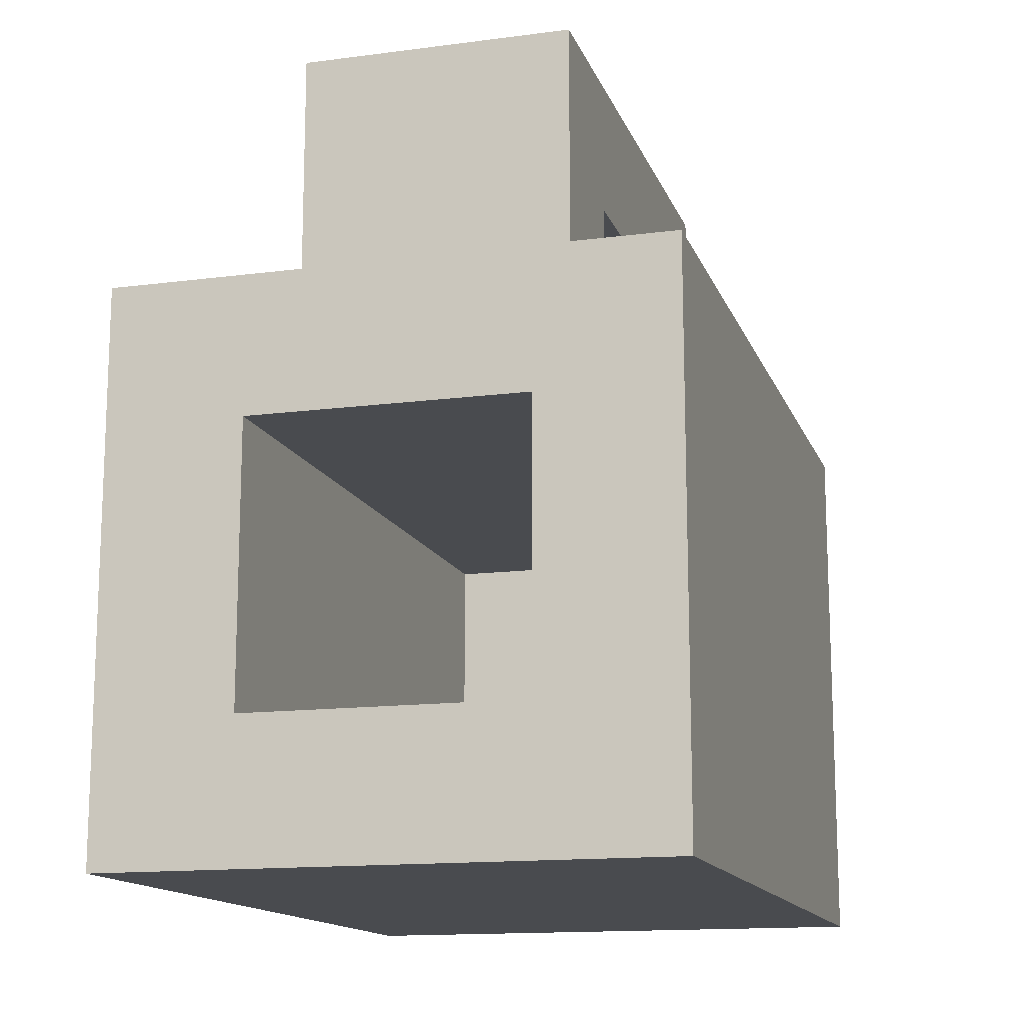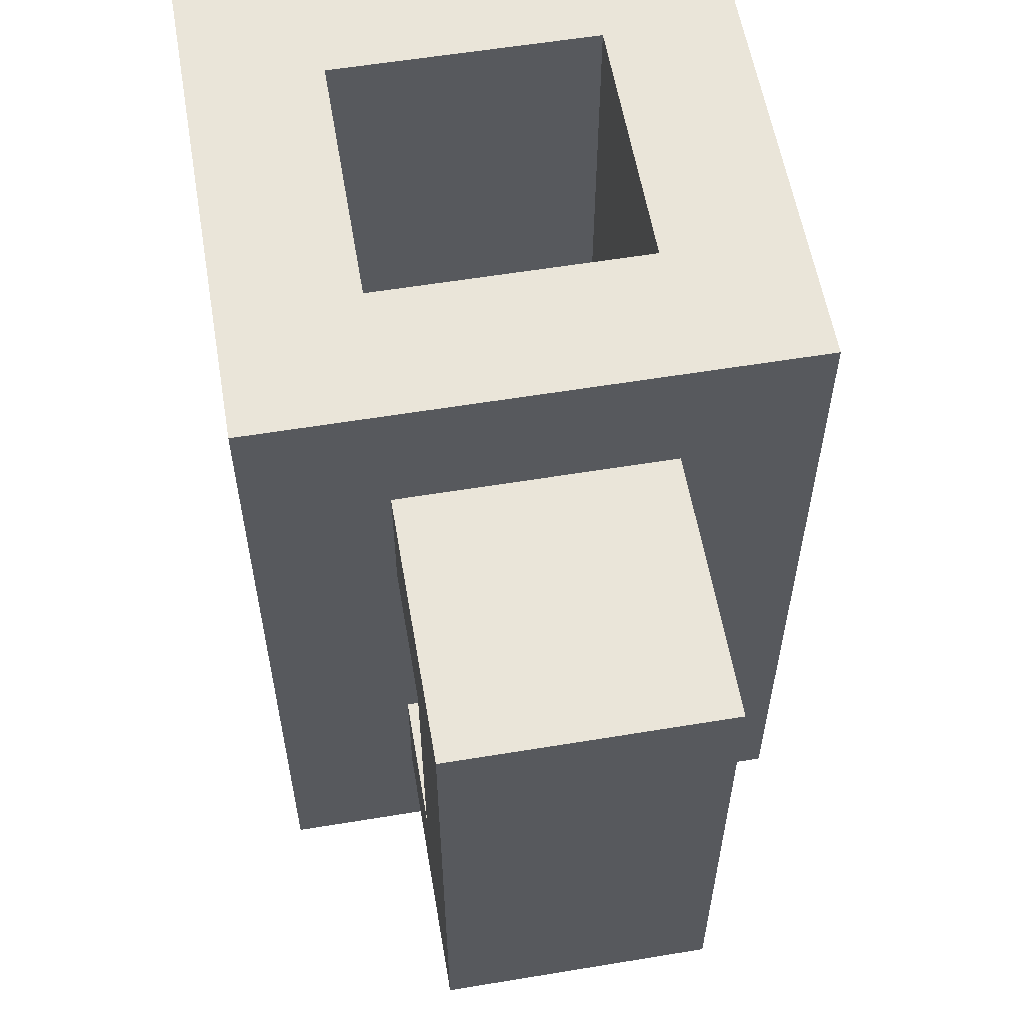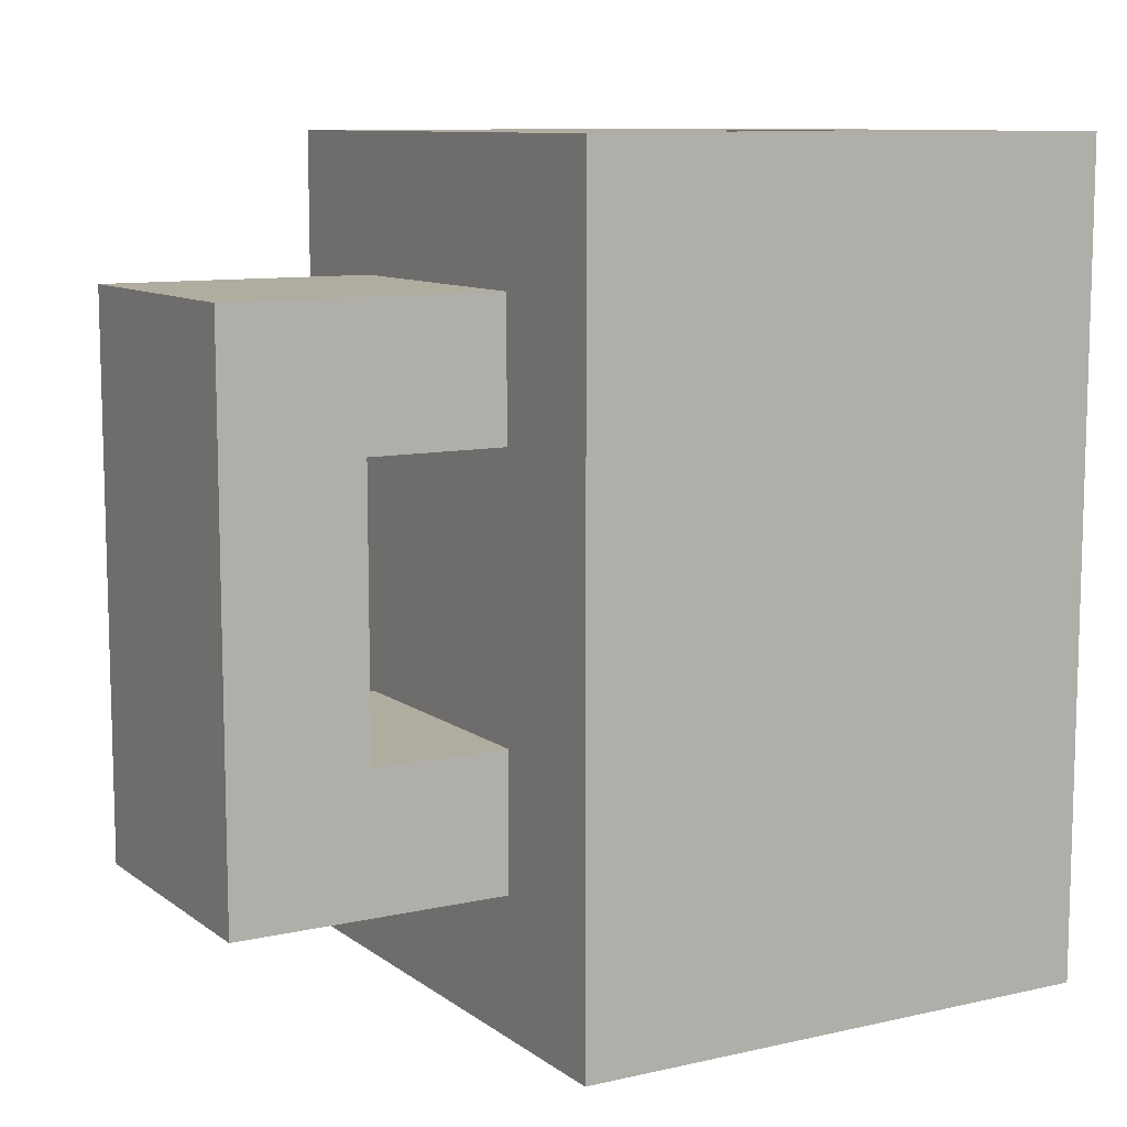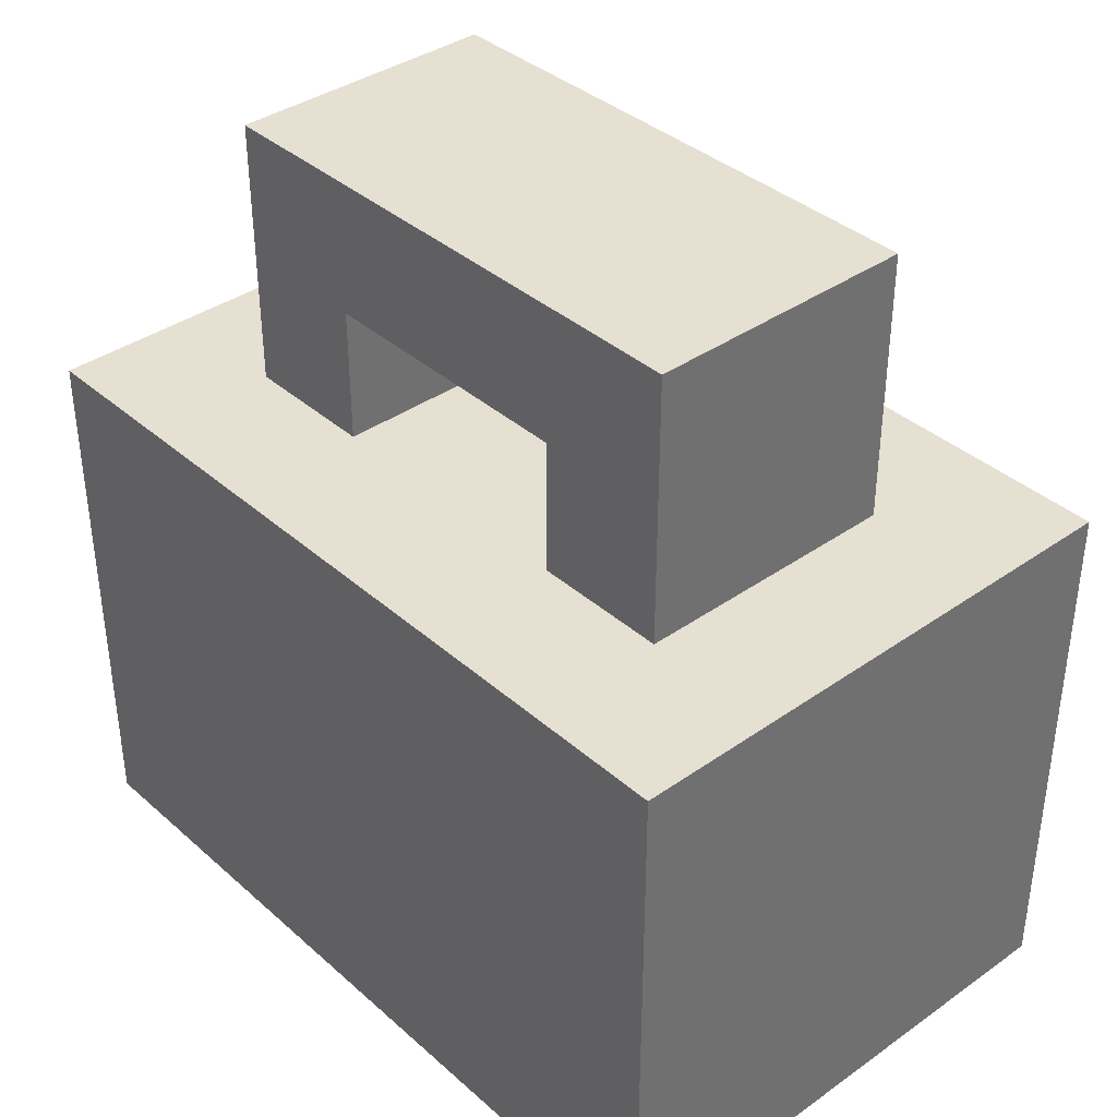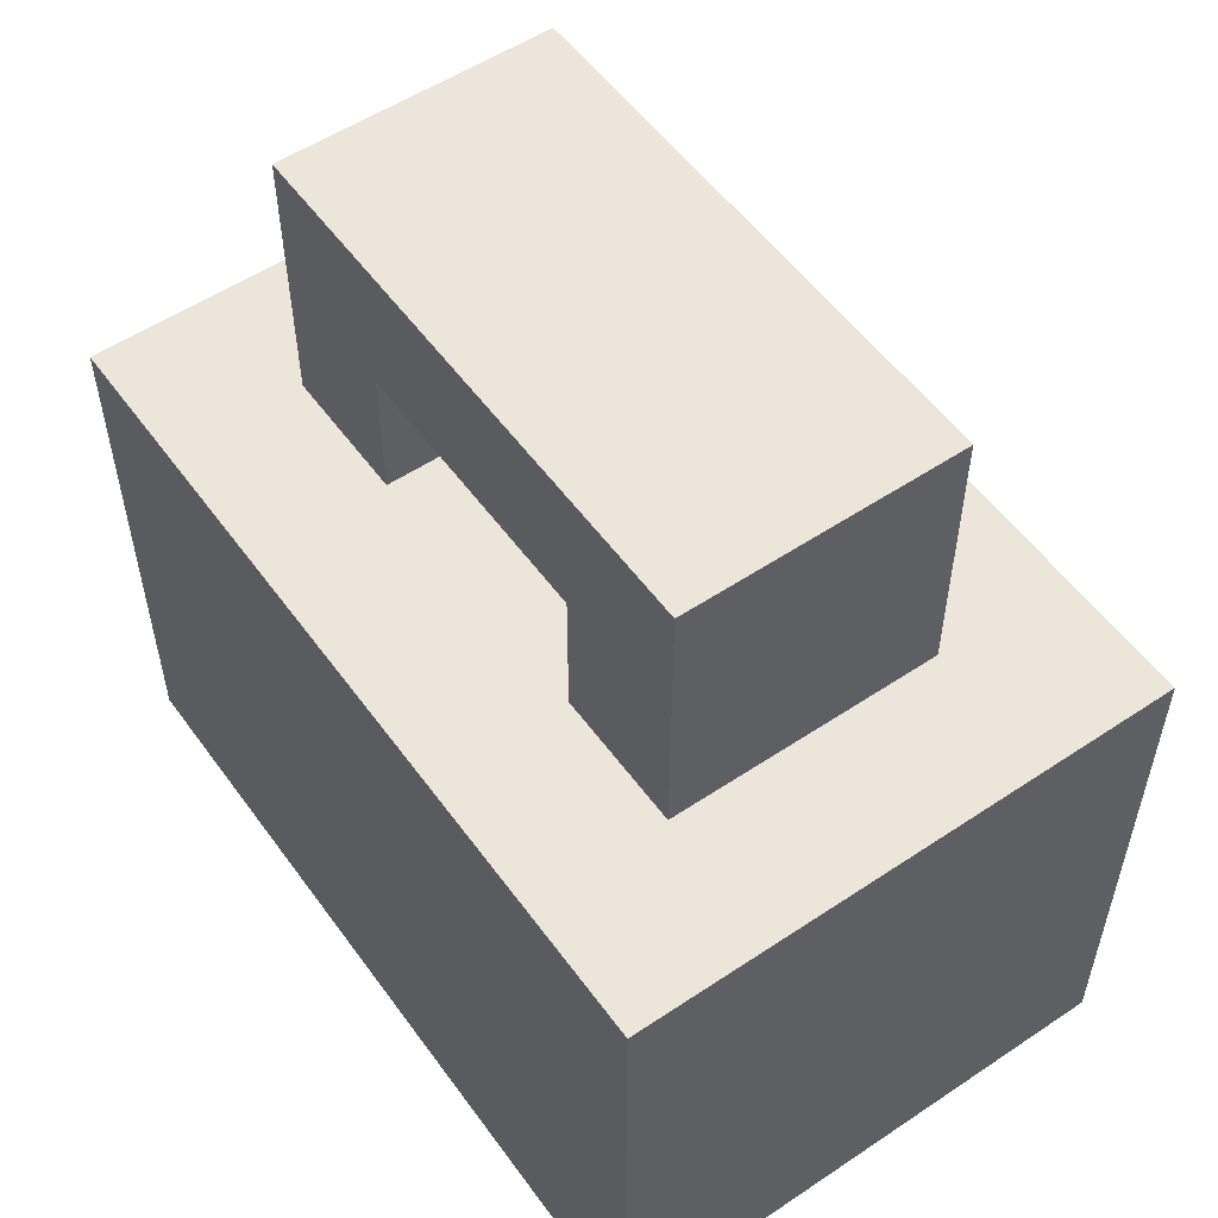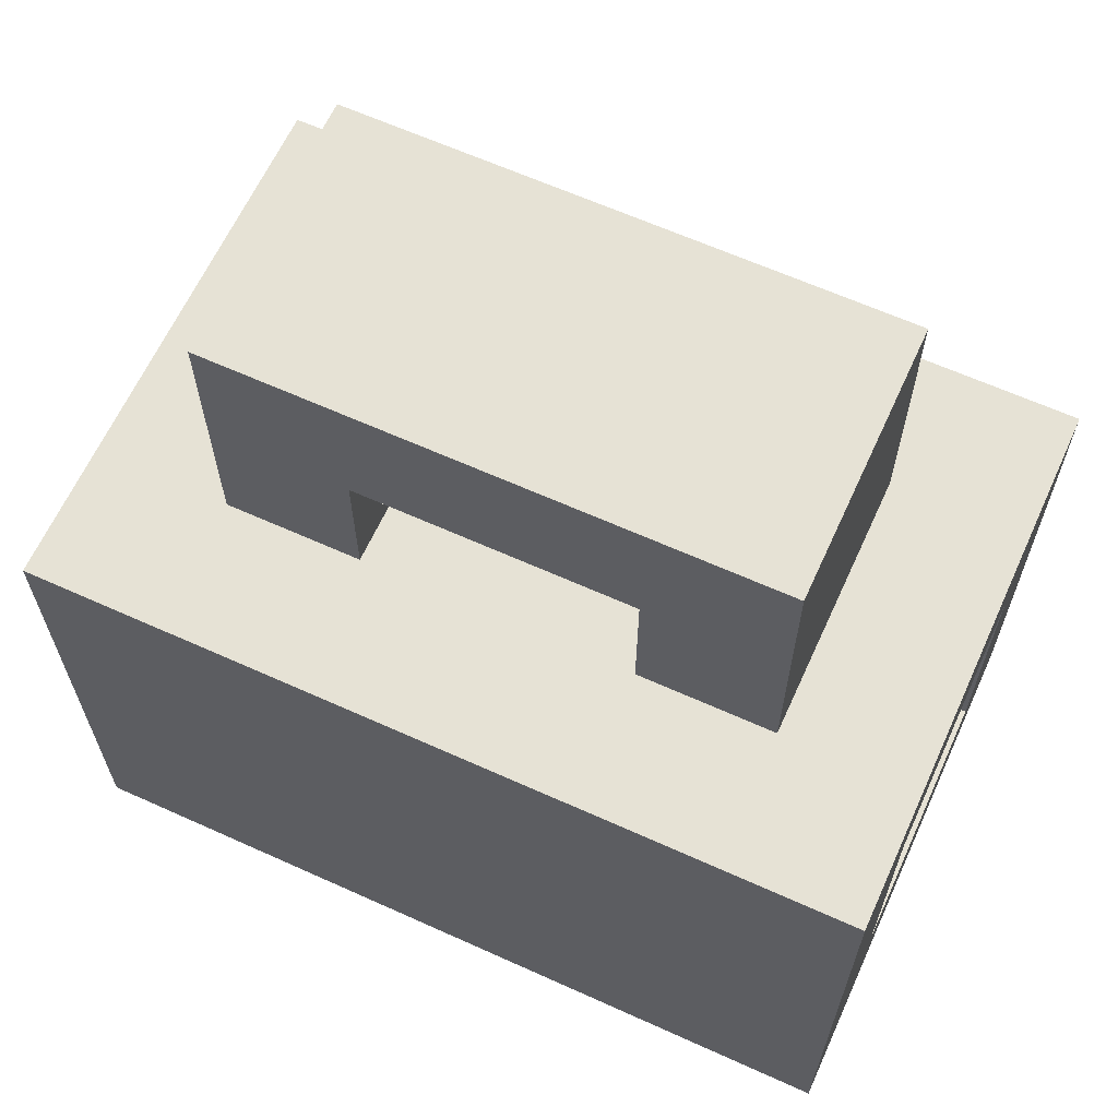
<metadata>
{"format":"obj","ext":"obj","renderer":"f3d","projection":"perspective","resolution":1024,"background":"white","views":[{"elev":-14.2,"azim":-163.9,"up":"+Z"},{"elev":58.0,"azim":-9.7,"up":"+Y"},{"elev":9.9,"azim":59.9,"up":"+Y"},{"elev":37.8,"azim":-41.9,"up":"+Z"},{"elev":54.4,"azim":-35.3,"up":"+Z"},{"elev":63.9,"azim":114.5,"up":"+Z"}]}
</metadata>
<code>
o
v -0.6 0 1
v -0.6 0 0.6
v -0.6 0.1 1
v -0.6 0.1 0.6
v -0.6 0.5 1
v -0.6 0.5 0.6
v -0.6 0.6 1
v -0.6 0.6 0.6
v -0.5 0.1 1.2
v -0.5 0.1 1
v -0.5 0.2 1.1
v -0.5 0.2 1
v -0.5 0.4 1.1
v -0.5 0.4 1
v -0.5 0.5 1.2
v -0.5 0.5 1
v -0.3 0.1 0.9
v -0.3 0.1 0.7
v -0.3 0.5 0.9
v -0.3 0.5 0.7
v -0.3 0.6 0.9
v -0.3 0.6 0.7
v -0.5 0.1 0.9
v -0.5 0.1 0.7
v -0.5 0.5 0.9
v -0.5 0.5 0.7
v -0.5 0.6 0.9
v -0.5 0.6 0.7
v -0.3 0.1 1.2
v -0.3 0.1 1
v -0.3 0.2 1.1
v -0.3 0.2 1
v -0.3 0.4 1.1
v -0.3 0.4 1
v -0.3 0.5 1.2
v -0.3 0.5 1
v -0.2 0 1
v -0.2 0 0.6
v -0.2 0.1 1
v -0.2 0.1 0.6
v -0.2 0.5 1
v -0.2 0.5 0.6
v -0.2 0.6 1
v -0.2 0.6 0.6
v -0.5 0.1 1.2
v -0.5 0.5 1.2
v -0.3 0.1 1.2
v -0.3 0.5 1.2
v -0.6 0 1
v -0.6 0.1 1
v -0.6 0.5 1
v -0.6 0.6 1
v -0.5 0.1 1
v -0.5 0.2 1
v -0.5 0.4 1
v -0.5 0.5 1
v -0.3 0.1 1
v -0.3 0.2 1
v -0.3 0.4 1
v -0.3 0.5 1
v -0.2 0 1
v -0.2 0.1 1
v -0.2 0.5 1
v -0.2 0.6 1
v -0.5 0.1 0.7
v -0.5 0.5 0.7
v -0.5 0.6 0.7
v -0.3 0.1 0.7
v -0.3 0.5 0.7
v -0.3 0.6 0.7
v -0.5 0.2 1.1
v -0.5 0.4 1.1
v -0.3 0.2 1.1
v -0.3 0.4 1.1
v -0.5 0.1 0.9
v -0.5 0.5 0.9
v -0.5 0.6 0.9
v -0.3 0.1 0.9
v -0.3 0.5 0.9
v -0.3 0.6 0.9
v -0.6 0 0.6
v -0.6 0.1 0.6
v -0.6 0.5 0.6
v -0.6 0.6 0.6
v -0.2 0 0.6
v -0.2 0.1 0.6
v -0.2 0.5 0.6
v -0.2 0.6 0.6
v -0.6 0 1
v -0.2 0 1
v -0.6 0 0.6
v -0.2 0 0.6
v -0.5 0.1 1.2
v -0.3 0.1 1.2
v -0.5 0.1 1
v -0.3 0.1 1
v -0.5 0.4 1.1
v -0.3 0.4 1.1
v -0.5 0.4 1
v -0.3 0.4 1
v -0.5 0.1 0.9
v -0.3 0.1 0.9
v -0.5 0.1 0.7
v -0.3 0.1 0.7
v -0.5 0.2 1.1
v -0.3 0.2 1.1
v -0.5 0.2 1
v -0.3 0.2 1
v -0.5 0.5 1.2
v -0.3 0.5 1.2
v -0.5 0.5 1
v -0.3 0.5 1
v -0.6 0.6 1
v -0.2 0.6 1
v -0.5 0.6 0.9
v -0.3 0.6 0.9
v -0.5 0.6 0.7
v -0.3 0.6 0.7
v -0.6 0.6 0.6
v -0.2 0.6 0.6
f 3 2 1
f 4 2 3
f 5 4 3
f 6 4 5
f 7 6 5
f 8 6 7
f 11 10 9
f 12 10 11
f 13 11 9
f 15 13 9
f 15 14 13
f 16 14 15
f 19 18 17
f 20 18 19
f 21 20 19
f 22 20 21
f 23 24 25
f 25 24 26
f 25 26 27
f 27 26 28
f 29 30 31
f 31 30 32
f 29 31 33
f 29 33 35
f 33 34 35
f 35 34 36
f 37 38 39
f 39 38 40
f 39 40 41
f 41 40 42
f 41 42 43
f 43 42 44
f 47 46 45
f 48 46 47
f 53 50 49
f 53 51 50
f 54 51 53
f 55 51 54
f 56 52 51
f 56 51 55
f 57 53 49
f 58 55 54
f 59 55 58
f 60 52 56
f 61 57 49
f 62 60 59
f 62 57 61
f 62 59 58
f 62 58 57
f 63 52 60
f 63 60 62
f 64 52 63
f 68 66 65
f 69 67 66
f 69 66 68
f 70 67 69
f 71 72 73
f 73 72 74
f 75 76 78
f 76 77 79
f 78 76 79
f 79 77 80
f 81 82 85
f 82 83 86
f 85 82 86
f 83 84 87
f 86 83 87
f 87 84 88
f 91 90 89
f 92 90 91
f 95 94 93
f 96 94 95
f 99 98 97
f 100 98 99
f 101 102 103
f 103 102 104
f 105 106 107
f 107 106 108
f 109 110 111
f 111 110 112
f 113 114 115
f 115 114 116
f 113 115 117
f 116 114 118
f 113 117 119
f 117 118 119
f 118 114 120
f 119 118 120

</code>
